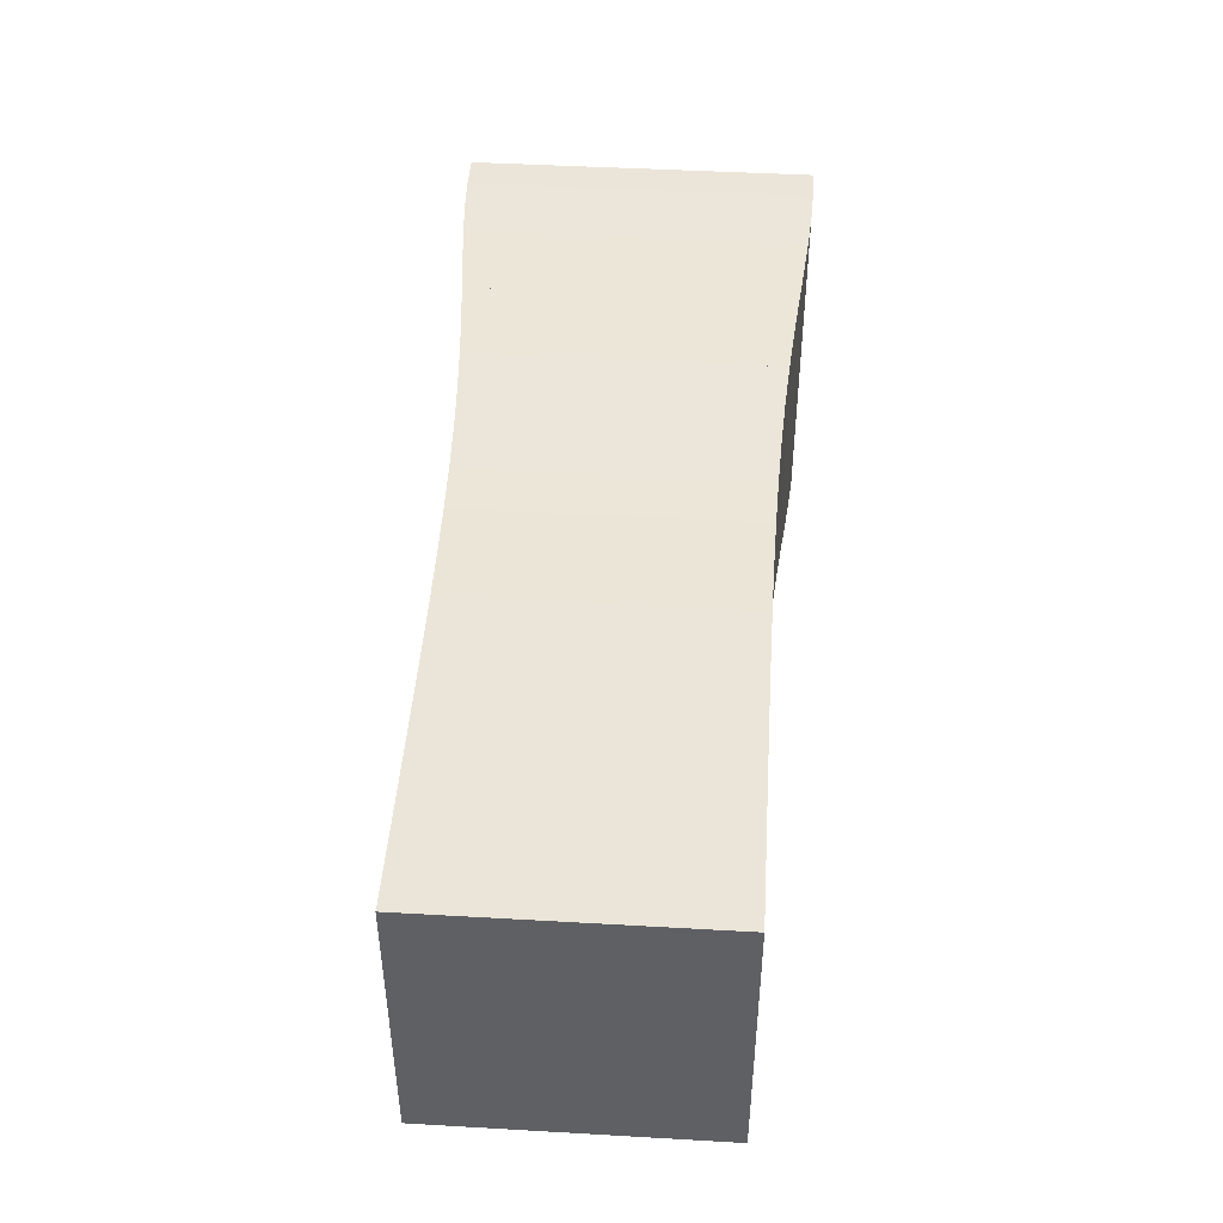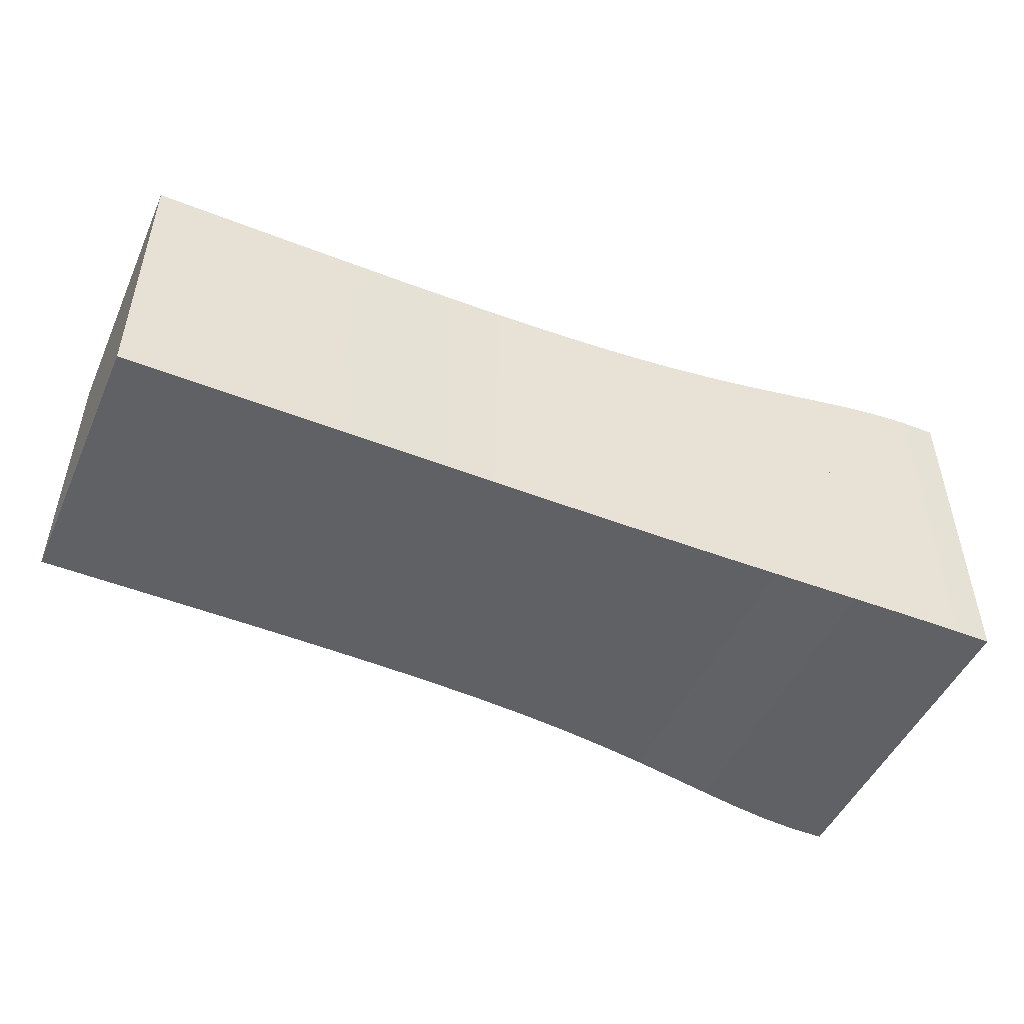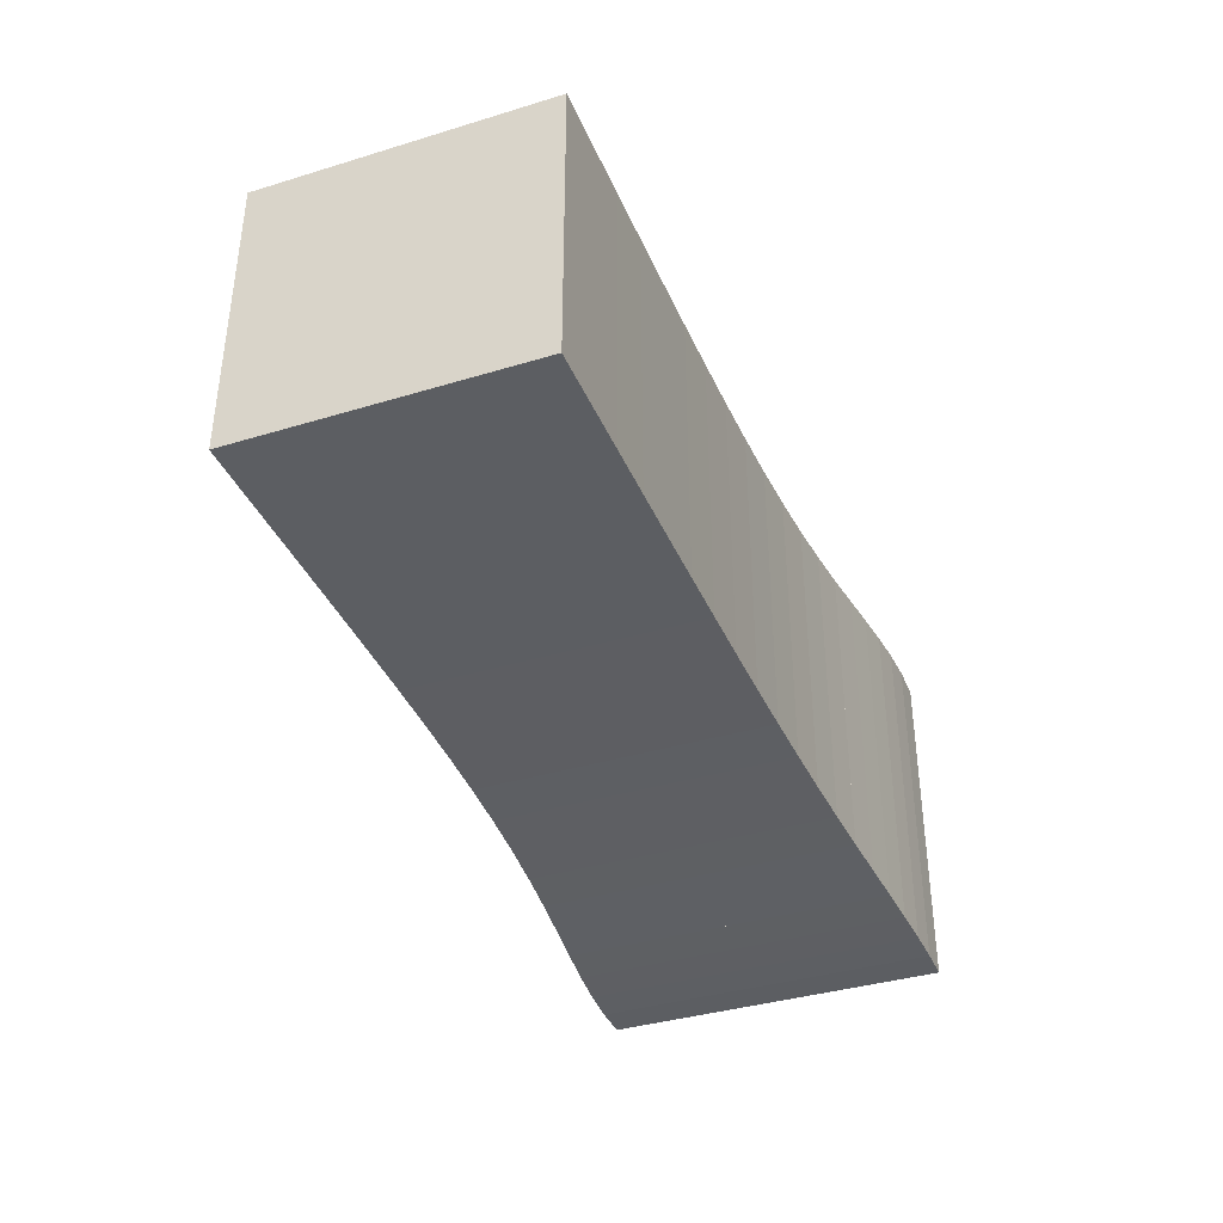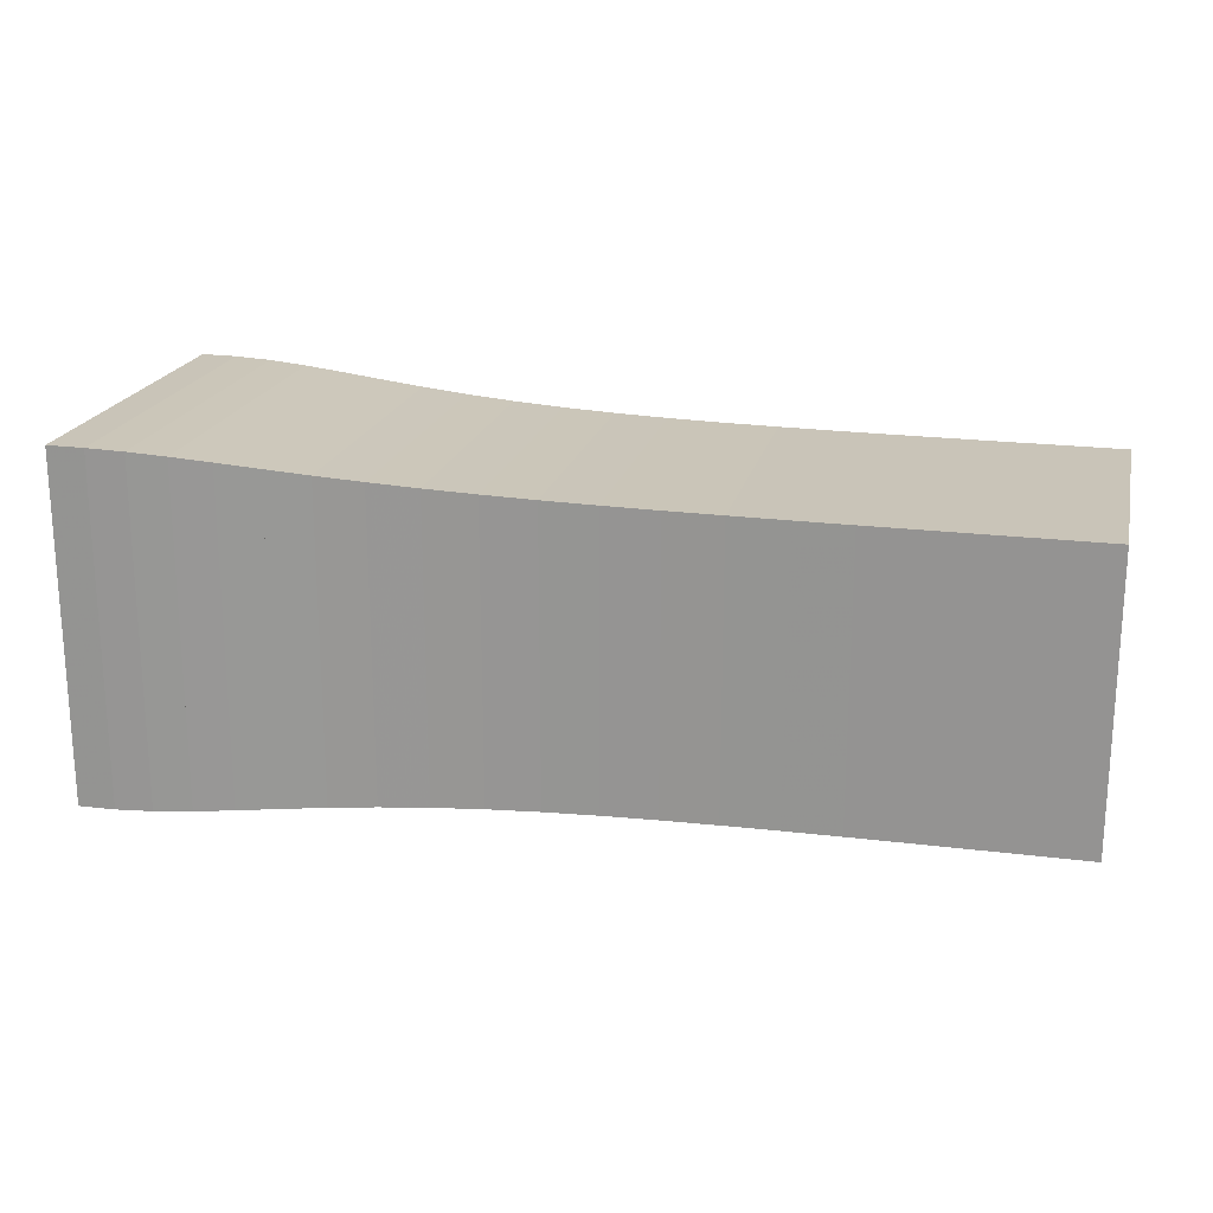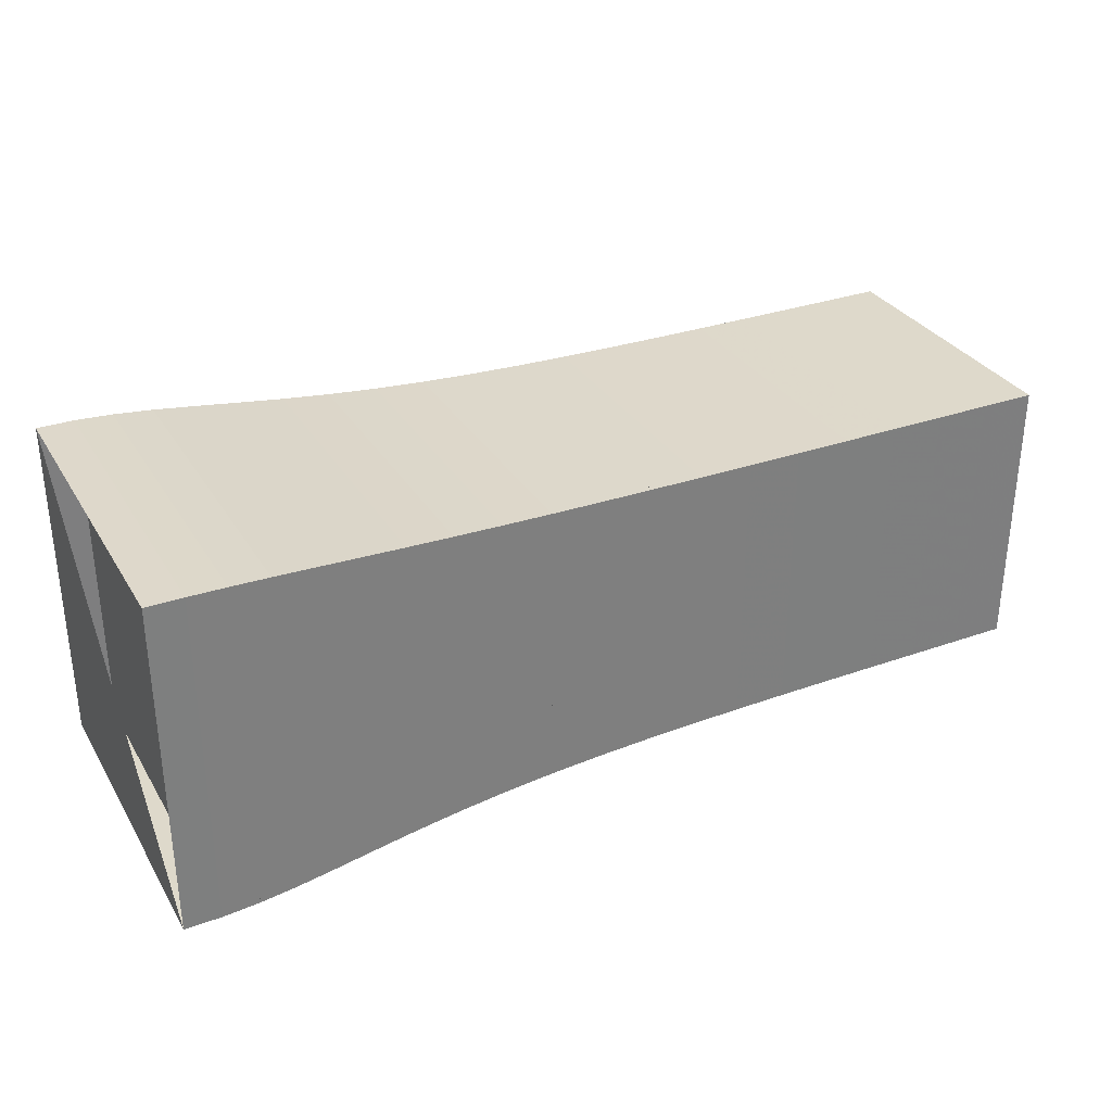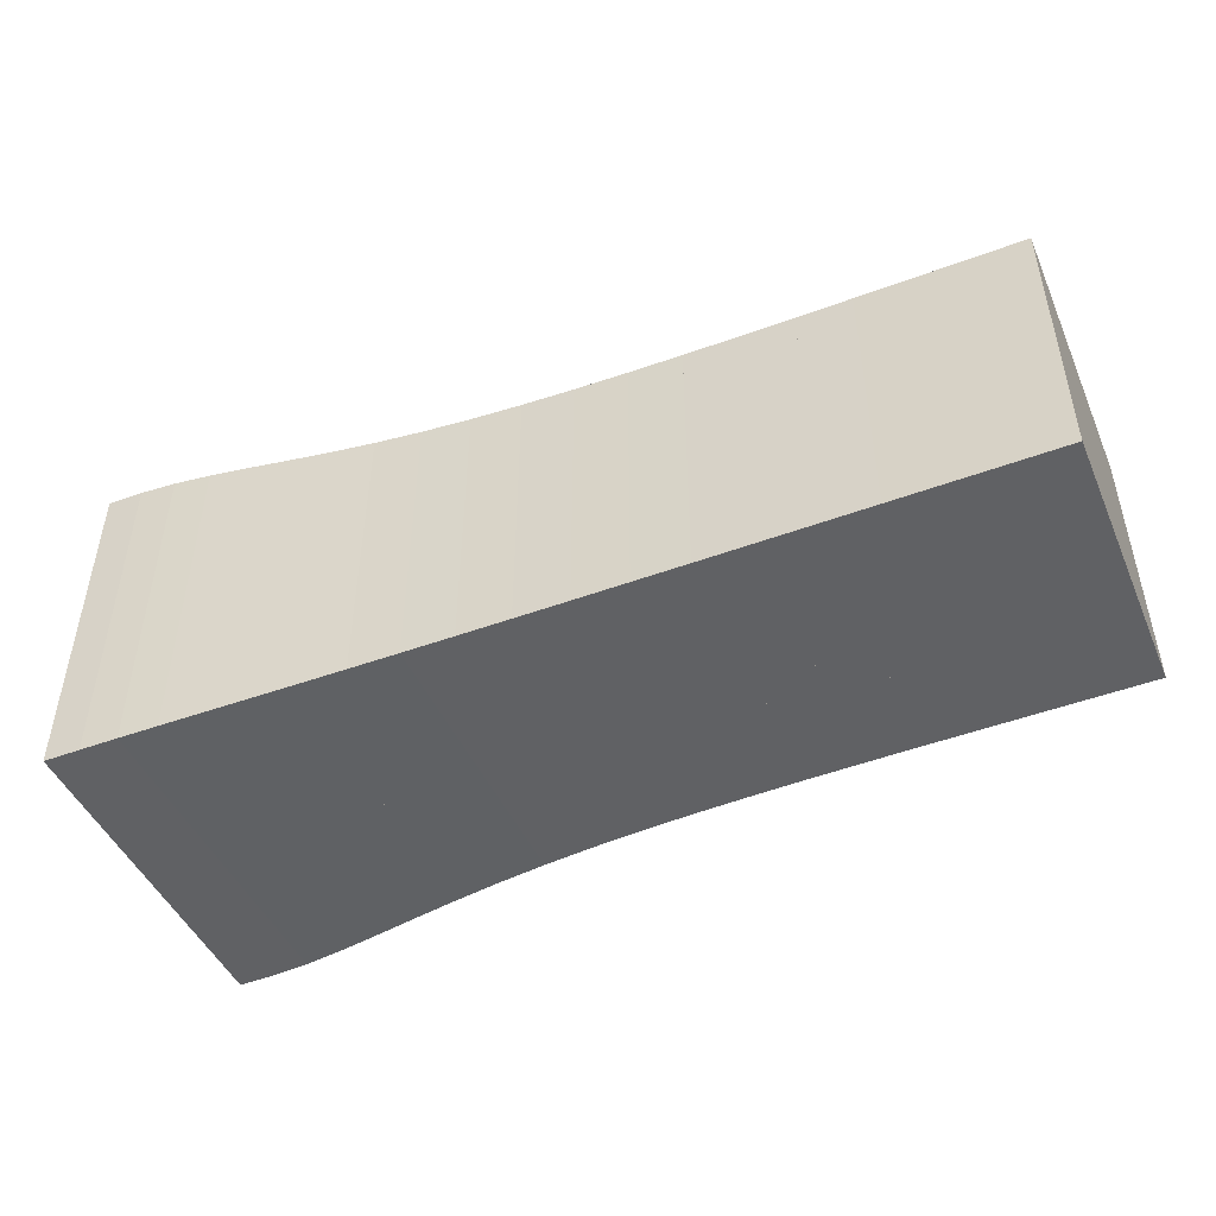
<metadata>
{"format":"obj","ext":"obj","renderer":"f3d","projection":"perspective","resolution":1024,"background":"white","views":[{"elev":44.9,"azim":93.8,"up":"+Y"},{"elev":-48.9,"azim":156.3,"up":"+Z"},{"elev":-37.7,"azim":111.2,"up":"+Z"},{"elev":20.1,"azim":13.1,"up":"+Z"},{"elev":31.7,"azim":-26.5,"up":"+Y"},{"elev":-46.9,"azim":23.0,"up":"+Z"}]}
</metadata>
<code>
v 0 -0.25 -0.25
v 0 -0.25 0.25
v 0 0.25 0.25
v 0 0.25 -0.25
v 0.05273 -0.2498 -0.2498
v 0.05273 -0.2498 0.2498
v 0.05273 0.2498 0.2498
v 0.05273 0.2498 -0.2498
v 0.1064 -0.2476 -0.2476
v 0.1064 -0.2476 0.2476
v 0.1064 0.2476 0.2476
v 0.1064 0.2476 -0.2476
v 0.1618 -0.2437 -0.2437
v 0.1618 -0.2437 0.2437
v 0.1618 0.2437 0.2437
v 0.1618 0.2437 -0.2437
v 0.2196 -0.2384 -0.2384
v 0.2196 -0.2384 0.2384
v 0.2196 0.2384 0.2384
v 0.2196 0.2384 -0.2384
v 0.2805 -0.2325 -0.2325
v 0.2805 -0.2325 0.2325
v 0.2805 0.2325 0.2325
v 0.2805 0.2325 -0.2325
v 0.3445 -0.2266 -0.2266
v 0.3445 -0.2266 0.2266
v 0.3445 0.2266 0.2266
v 0.3445 0.2266 -0.2266
v 0.4118 -0.2211 -0.2211
v 0.4118 -0.2211 0.2211
v 0.4118 0.2211 0.2211
v 0.4118 0.2211 -0.2211
v 0.482 -0.2164 -0.2164
v 0.482 -0.2164 0.2164
v 0.482 0.2164 0.2164
v 0.482 0.2164 -0.2164
v 0.5548 -0.2126 -0.2126
v 0.5548 -0.2126 0.2126
v 0.5548 0.2126 0.2126
v 0.5548 0.2126 -0.2126
v 0.6295 -0.2098 -0.2098
v 0.6295 -0.2098 0.2098
v 0.6295 0.2098 0.2098
v 0.6295 0.2098 -0.2098
v 0.7057 -0.2078 -0.2078
v 0.7057 -0.2078 0.2078
v 0.7057 0.2078 0.2078
v 0.7057 0.2078 -0.2078
v 0.783 -0.2064 -0.2064
v 0.783 -0.2064 0.2064
v 0.783 0.2064 0.2064
v 0.783 0.2064 -0.2064
v 0.8609 -0.2055 -0.2055
v 0.8609 -0.2055 0.2055
v 0.8609 0.2055 0.2055
v 0.8609 0.2055 -0.2055
v 0.9393 -0.2049 -0.2049
v 0.9393 -0.2049 0.2049
v 0.9393 0.2049 0.2049
v 0.9393 0.2049 -0.2049
v 1.018 -0.2045 -0.2045
v 1.018 -0.2045 0.2045
v 1.018 0.2045 0.2045
v 1.018 0.2045 -0.2045
v 1.097 -0.2043 -0.2043
v 1.097 -0.2043 0.2043
v 1.097 0.2043 0.2043
v 1.097 0.2043 -0.2043
v 1.176 -0.2042 -0.2042
v 1.176 -0.2042 0.2042
v 1.176 0.2042 0.2042
v 1.176 0.2042 -0.2042
v 1.254 -0.2042 -0.2042
v 1.254 -0.2042 0.2042
v 1.254 0.2042 0.2042
v 1.254 0.2042 -0.2042
v 1.333 -0.2041 -0.2041
v 1.333 -0.2041 0.2041
v 1.333 0.2041 0.2041
v 1.333 0.2041 -0.2041
f 1 2 4 5
f 5 6 7 8
f 5 6 2 1
f 6 7 3 2
f 7 8 4 3
f 8 5 1 4
f 9 10 11 12
f 9 10 6 5
f 10 11 7 6
f 11 12 8 7
f 12 9 5 8
f 13 14 15 16
f 13 14 10 9
f 14 15 11 10
f 15 16 12 11
f 16 13 9 12
f 17 18 19 20
f 17 18 14 13
f 18 19 15 14
f 19 20 16 15
f 20 17 13 16
f 21 22 23 24
f 21 22 18 17
f 22 23 19 18
f 23 24 20 19
f 24 21 17 20
f 25 26 27 28
f 25 26 22 21
f 26 27 23 22
f 27 28 24 23
f 28 25 21 24
f 29 30 31 32
f 29 30 26 25
f 30 31 27 26
f 31 32 28 27
f 32 29 25 28
f 33 34 35 36
f 33 34 30 29
f 34 35 31 30
f 35 36 32 31
f 36 33 29 32
f 37 38 39 40
f 37 38 34 33
f 38 39 35 34
f 39 40 36 35
f 40 37 33 36
f 41 42 43 44
f 41 42 38 37
f 42 43 39 38
f 43 44 40 39
f 44 41 37 40
f 45 46 47 48
f 45 46 42 41
f 46 47 43 42
f 47 48 44 43
f 48 45 41 44
f 49 50 51 52
f 49 50 46 45
f 50 51 47 46
f 51 52 48 47
f 52 49 45 48
f 53 54 55 56
f 53 54 50 49
f 54 55 51 50
f 55 56 52 51
f 56 53 49 52
f 57 58 59 60
f 57 58 54 53
f 58 59 55 54
f 59 60 56 55
f 60 57 53 56
f 61 62 63 64
f 61 62 58 57
f 62 63 59 58
f 63 64 60 59
f 64 61 57 60
f 65 66 67 68
f 65 66 62 61
f 66 67 63 62
f 67 68 64 63
f 68 65 61 64
f 69 70 71 72
f 69 70 66 65
f 70 71 67 66
f 71 72 68 67
f 72 69 65 68
f 73 74 75 76
f 73 74 70 69
f 74 75 71 70
f 75 76 72 71
f 76 73 69 72
f 77 78 79 80
f 77 78 74 73
f 78 79 75 74
f 79 80 76 75
f 80 77 73 76

</code>
